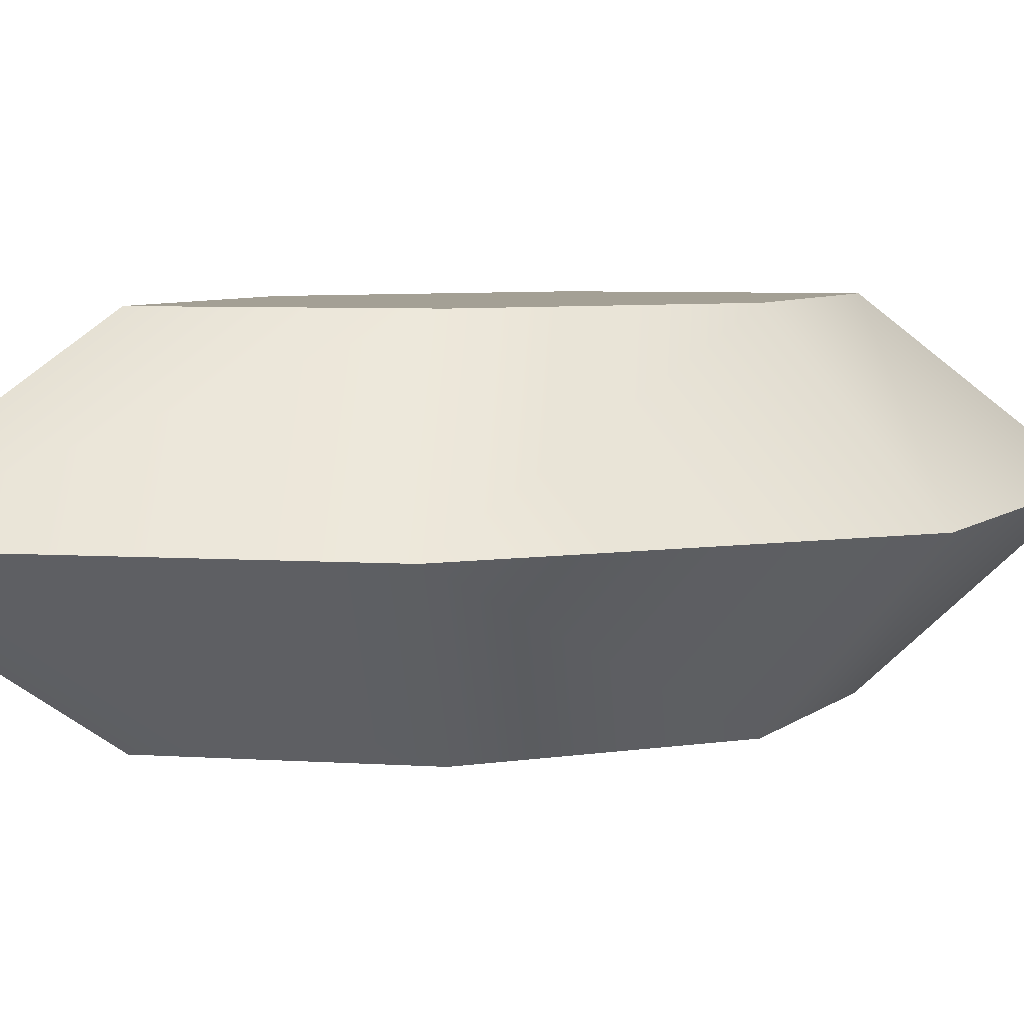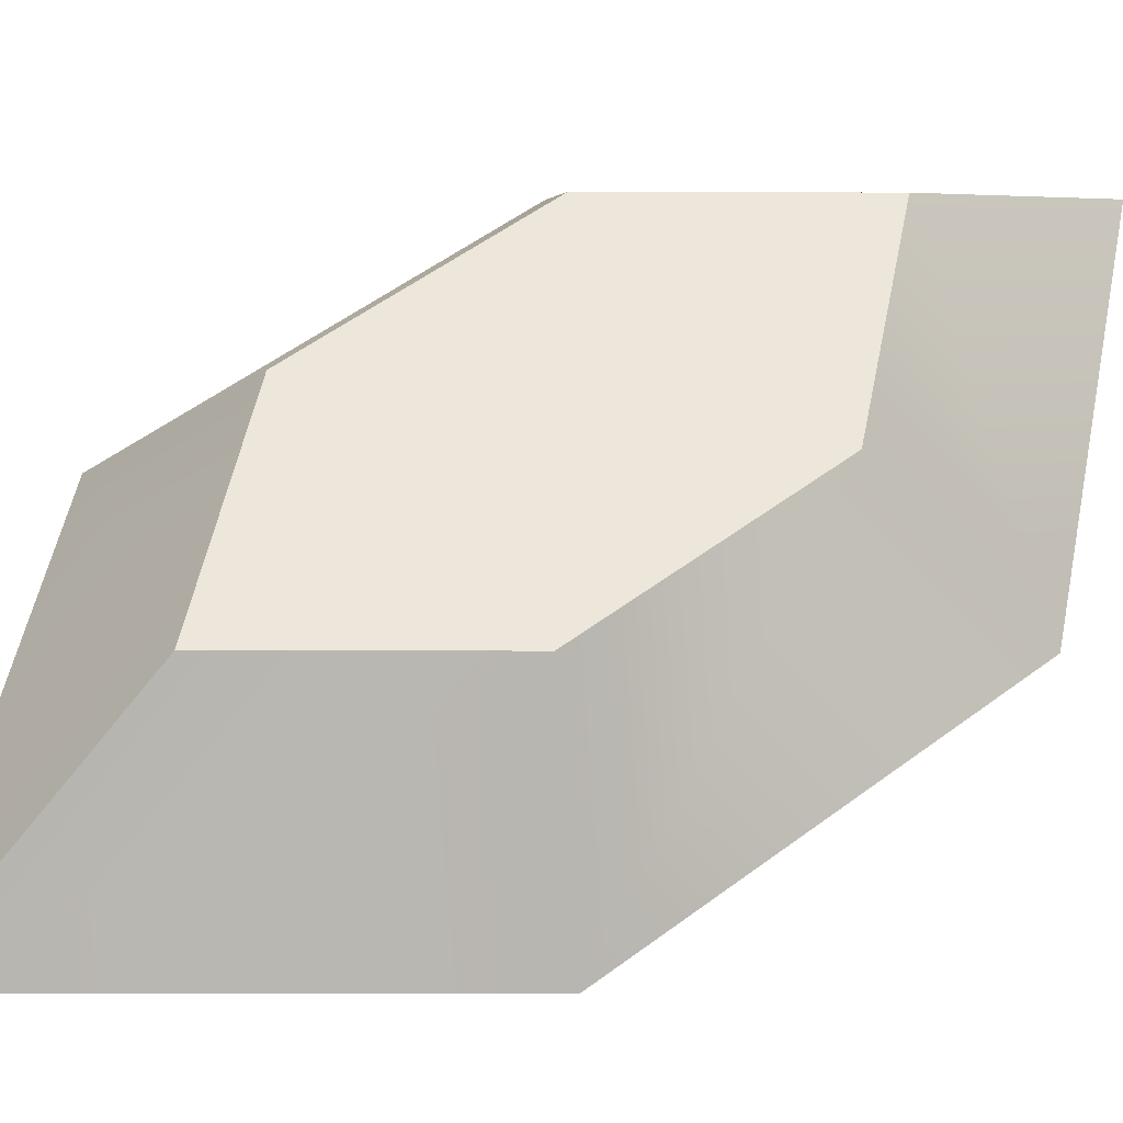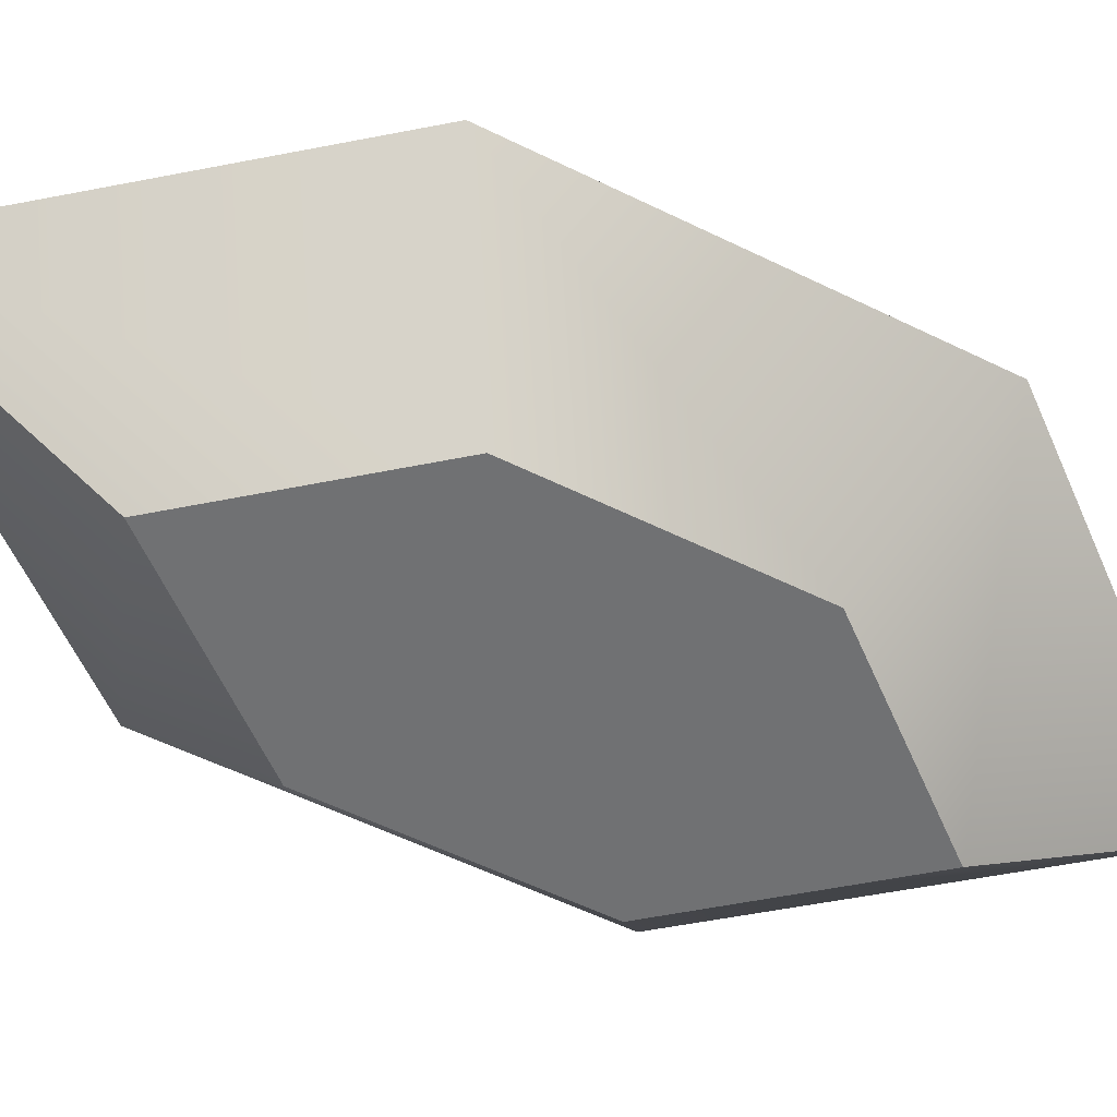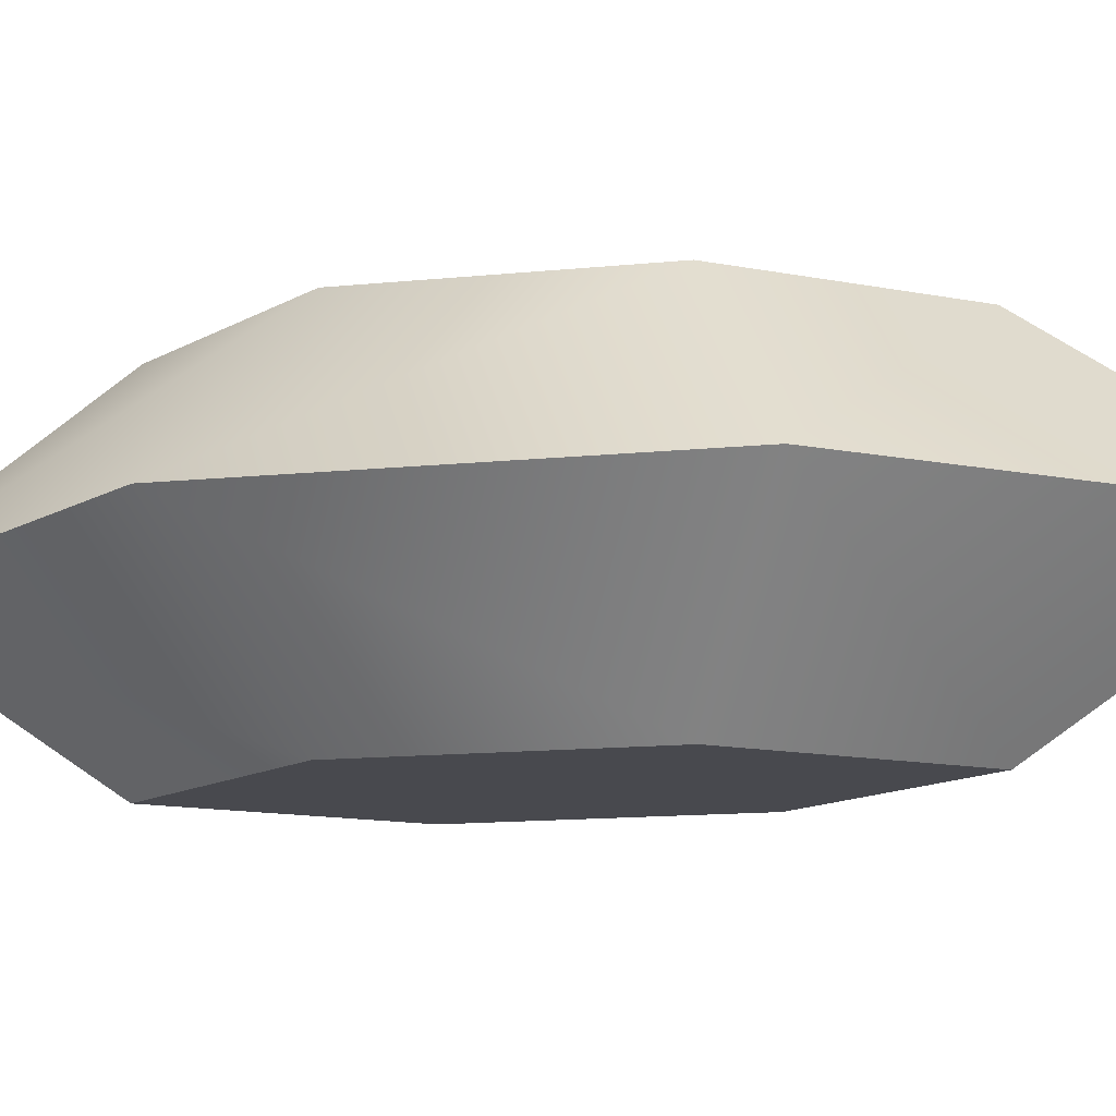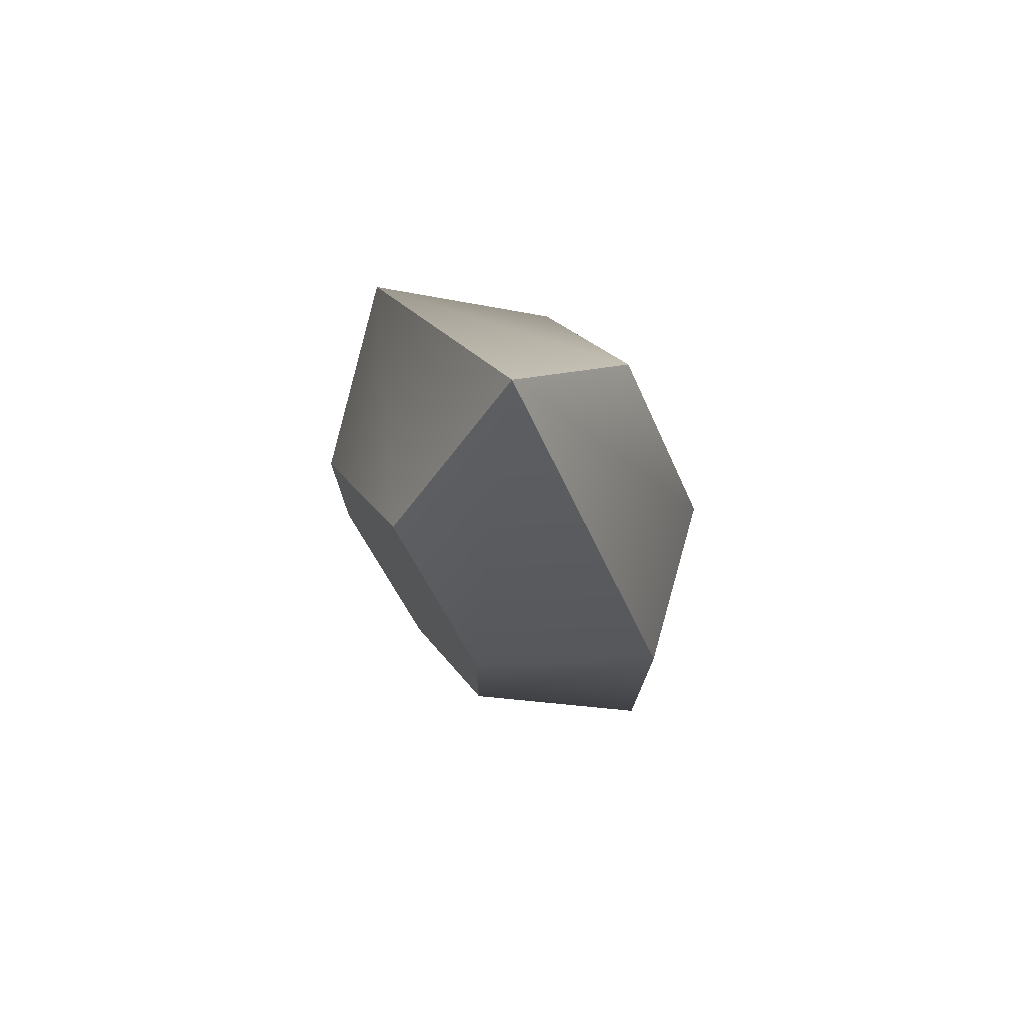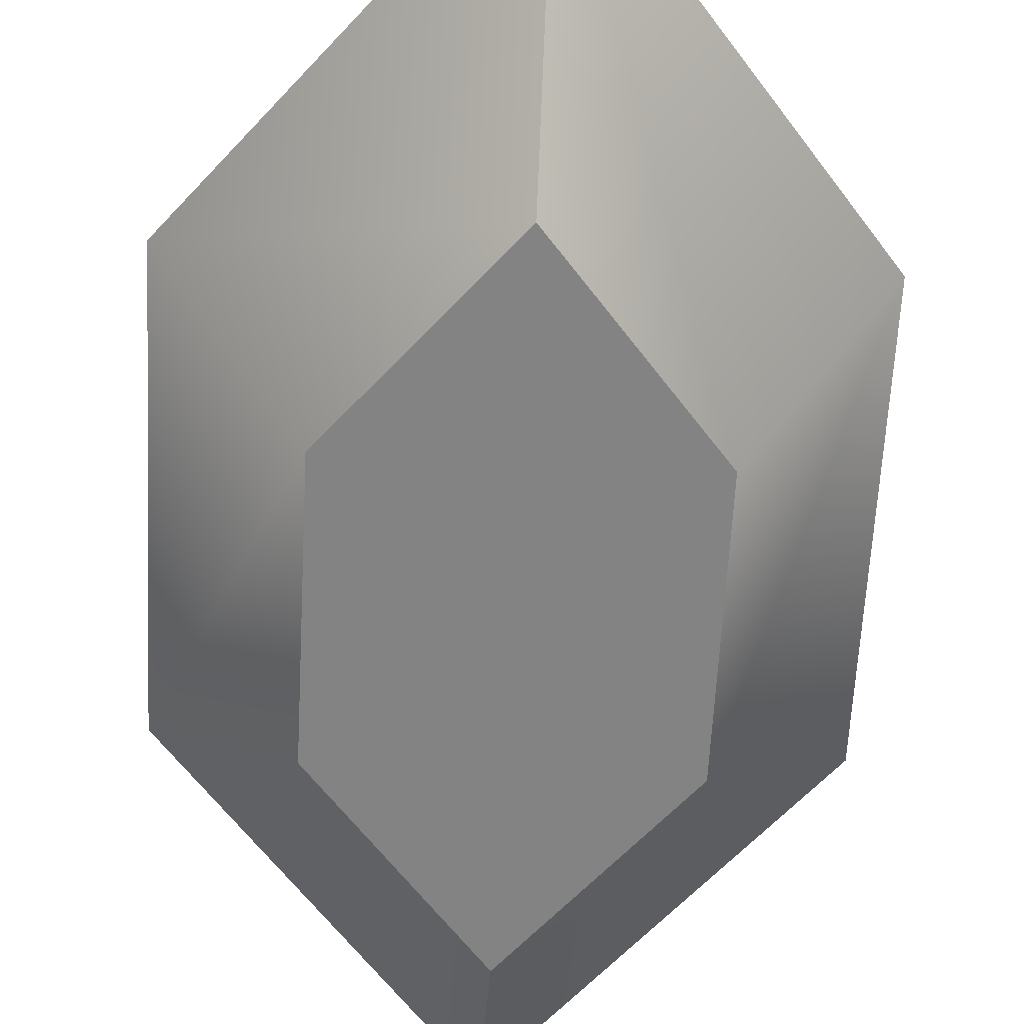
<metadata>
{"format":"obj","ext":"obj","renderer":"f3d","projection":"perspective","resolution":1024,"background":"white","views":[{"elev":5.7,"azim":-117.3,"up":"+Z"},{"elev":51.7,"azim":50.6,"up":"+Z"},{"elev":-55.1,"azim":-117.6,"up":"+Z"},{"elev":-12.6,"azim":-76.1,"up":"+Z"},{"elev":76.1,"azim":-125.7,"up":"+Y"},{"elev":-61.0,"azim":177.0,"up":"+Z"}]}
</metadata>
<code>
o Default_Layer
v -1.006e-06 -0.2623 -0.1359
v -0.1268 -0.1089 -0.1359
v 0.1268 -0.1089 -0.1359
v -0.1268 0.1089 -0.1359
v -1.006e-06 0.2623 -0.1359
v 0.1268 0.1089 -0.1359
v -1.006e-06 -0.2623 -0.1359
v 0.1268 -0.1089 -0.1359
v 0.2326 -0.178 1.509e-05
v -1.006e-06 -0.4615 1.509e-05
v -0.1268 -0.1089 -0.1359
v -0.2326 -0.178 1.509e-05
v 0.1268 0.1089 -0.1359
v 0.2326 0.178 1.509e-05
v -0.1268 0.1089 -0.1359
v -0.2326 0.178 1.509e-05
v -1.006e-06 0.2623 -0.1359
v -1.006e-06 0.4615 1.509e-05
v -1.006e-06 -0.2623 0.1359
v -0.1268 -0.1089 0.1359
v 0.1268 -0.1089 0.1359
v -0.1268 0.1089 0.1359
v 0.1268 0.1089 0.1359
v -1.006e-06 0.2623 0.1359
v -1.006e-06 -0.2623 0.1359
v 0.1268 -0.1089 0.1359
v -0.1268 -0.1089 0.1359
v 0.1268 0.1089 0.1359
v -0.1268 0.1089 0.1359
v -1.006e-06 0.2623 0.1359
v 0.1454 -0.2032 0
v 0.1454 -0.08433 -0.05919
v 0.1454 -0.08433 0.05919
v 0.1454 0.08433 -0.05919
v 0.1454 0.2032 0
v 0.1454 0.08433 0.05919
v 0.1454 -0.2032 0
v 0.1454 -0.08433 0.05919
v -1.609e-05 -0.1379 0.1086
v -1.609e-05 -0.3574 0
v 0.1454 -0.08433 -0.05919
v -1.609e-05 -0.1379 -0.1086
v 0.1454 0.08433 0.05919
v -1.609e-05 0.1379 0.1086
v 0.1454 0.08433 -0.05919
v -1.609e-05 0.1379 -0.1086
v 0.1454 0.2032 0
v -1.609e-05 0.3574 0
v -0.1454 -0.2032 0
v -0.1454 -0.08433 -0.05919
v -0.1454 -0.08433 0.05919
v -0.1454 0.08433 -0.05919
v -0.1454 0.08433 0.05919
v -0.1454 0.2032 0
v -0.1454 -0.2032 0
v -0.1454 -0.08433 0.05919
v -0.1454 -0.08433 -0.05919
v -0.1454 0.08433 0.05919
v -0.1454 0.08433 -0.05919
v -0.1454 0.2032 0
f 3 1 2
f 3 2 4 6
f 6 4 5
f 10 7 8 9
f 12 11 7 10
f 9 8 13 14
f 16 15 11 12
f 14 13 17 18
f 18 17 15 16
f 20 19 21
f 22 20 21 23
f 24 22 23
f 26 25 10 9
f 25 27 12 10
f 28 26 9 14
f 27 29 16 12
f 30 28 14 18
f 29 30 18 16
f 33 31 32
f 33 32 34 36
f 36 34 35
f 40 37 38 39
f 42 41 37 40
f 39 38 43 44
f 46 45 41 42
f 44 43 47 48
f 48 47 45 46
f 50 49 51
f 52 50 51 53
f 54 52 53
f 56 55 40 39
f 55 57 42 40
f 58 56 39 44
f 57 59 46 42
f 60 58 44 48
f 59 60 48 46

</code>
